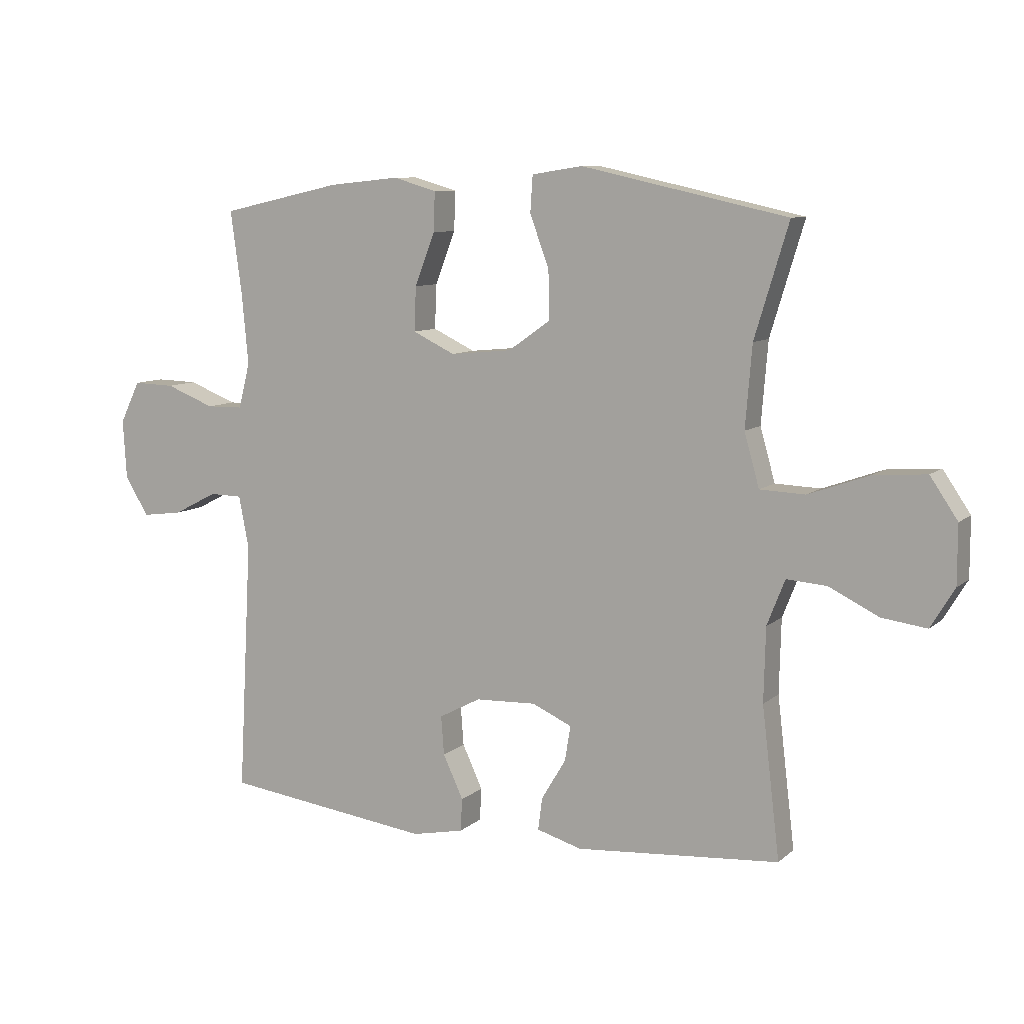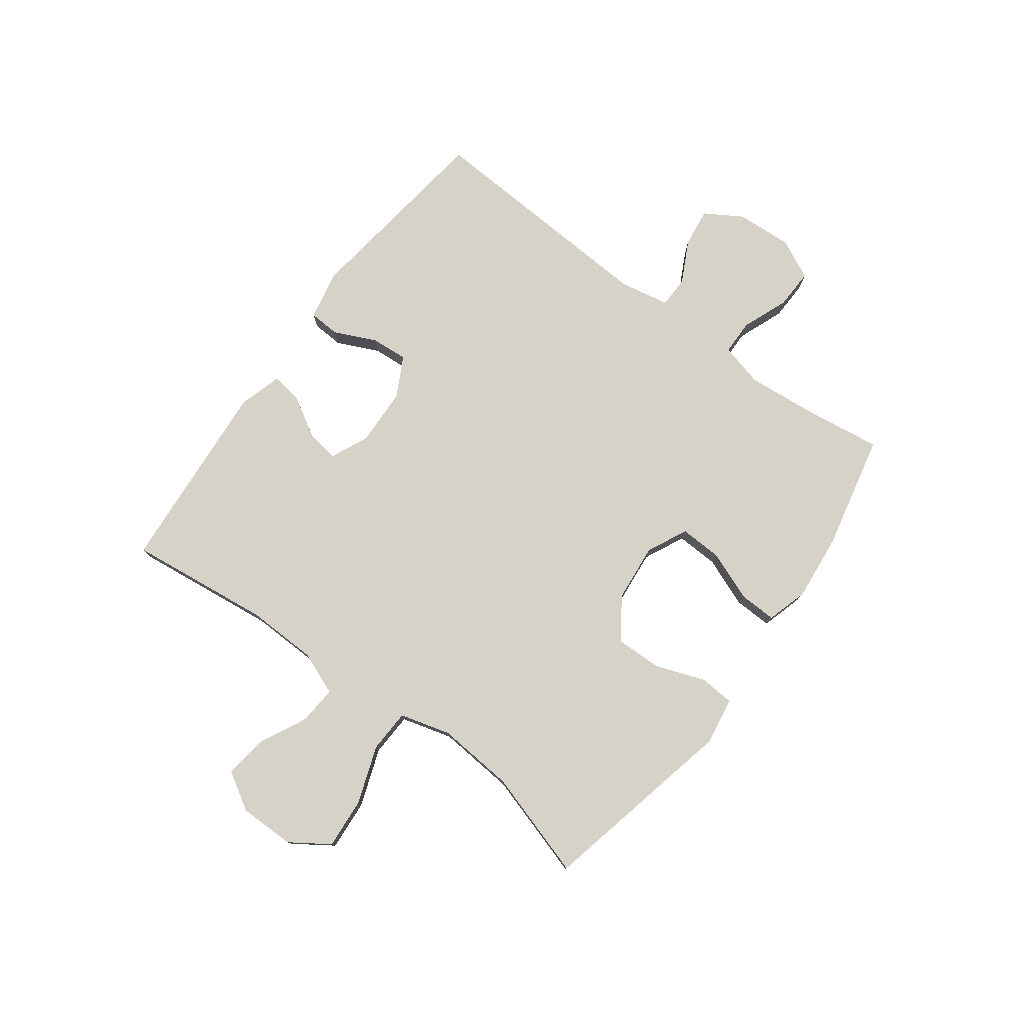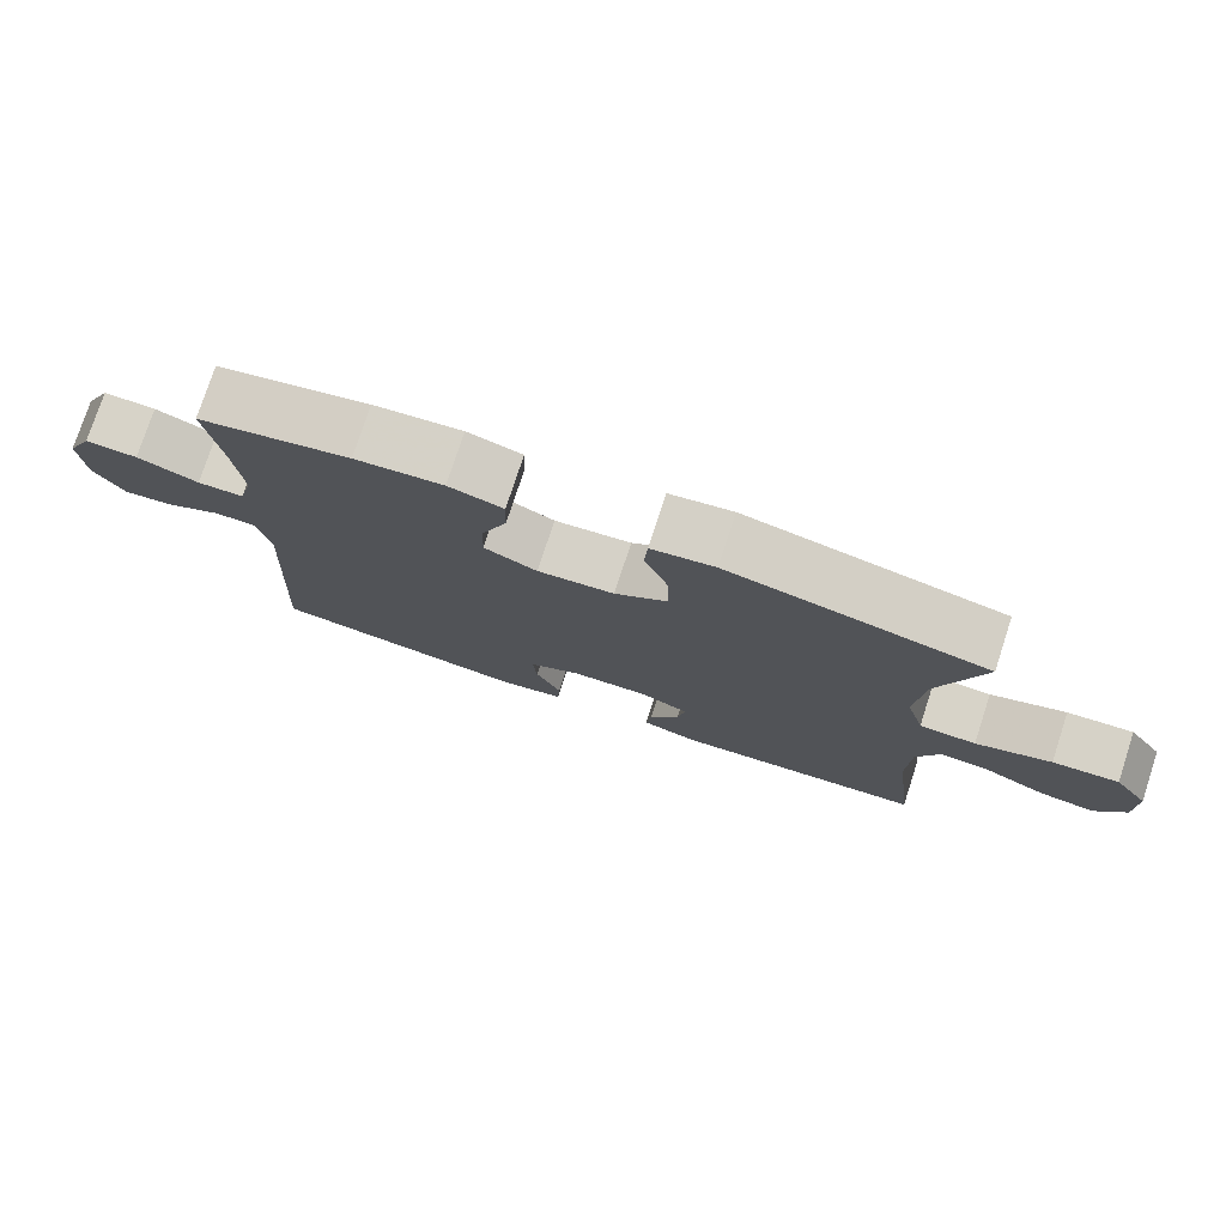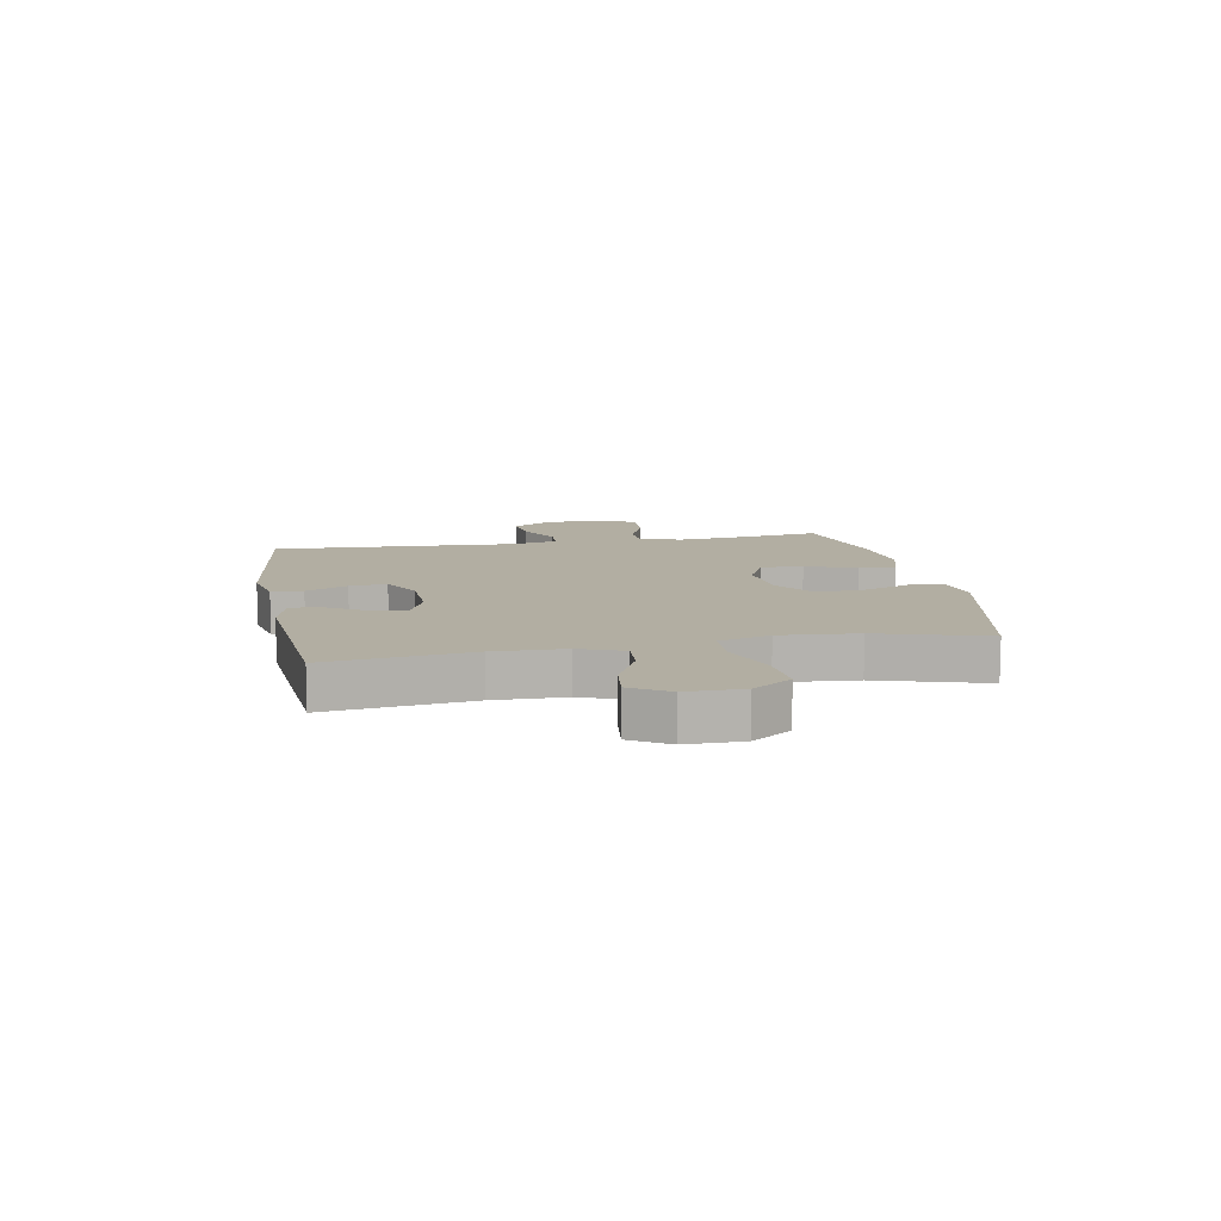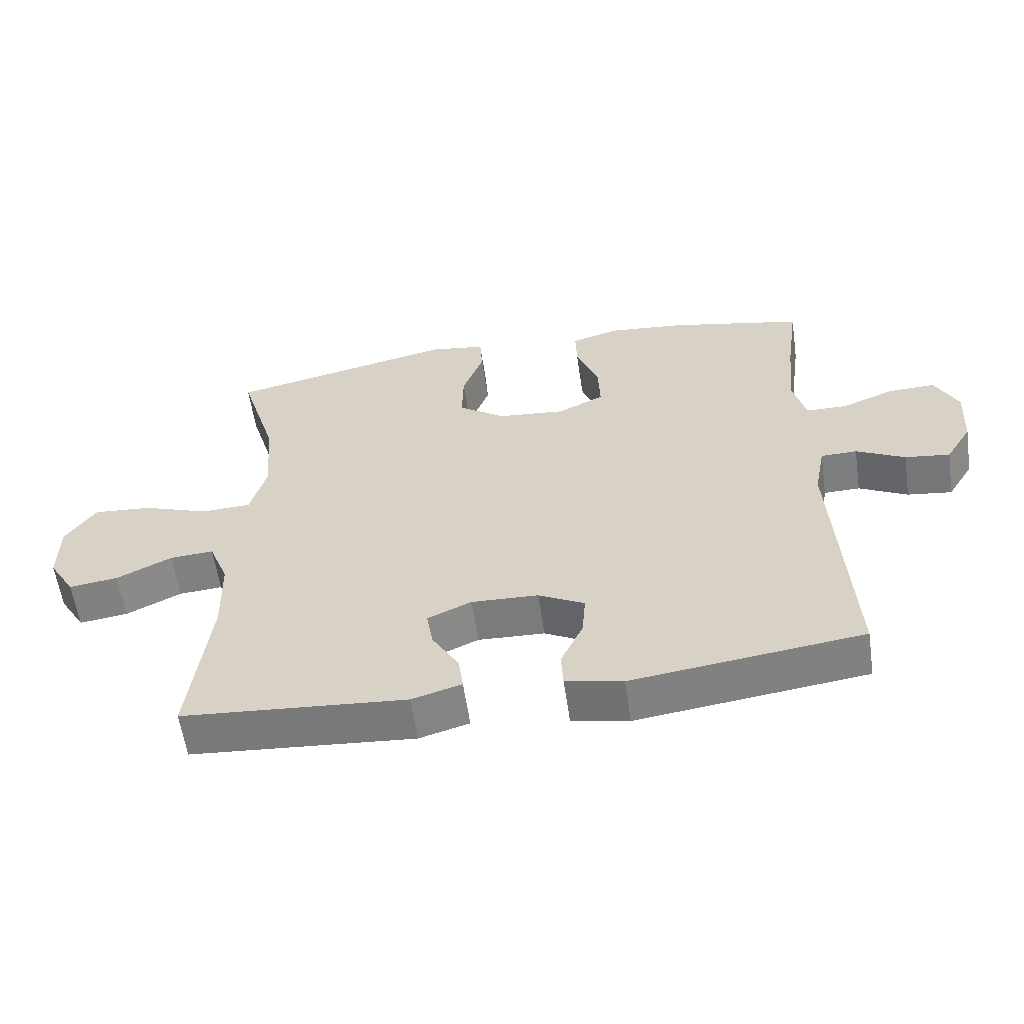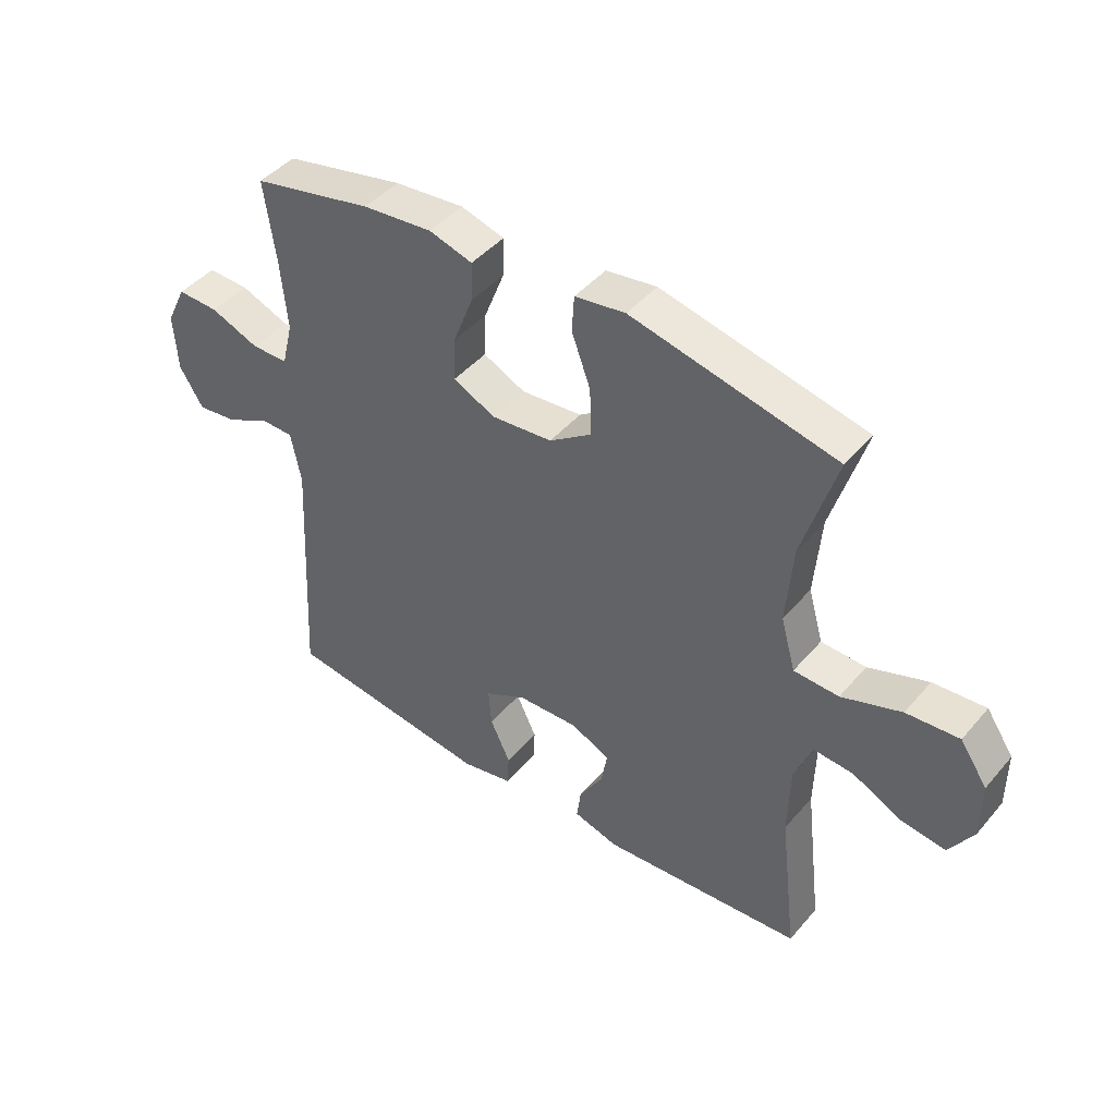
<metadata>
{"format":"obj","ext":"obj","renderer":"f3d","projection":"perspective","resolution":1024,"background":"white","views":[{"elev":9.0,"azim":-153.3,"up":"+Z"},{"elev":77.8,"azim":-53.4,"up":"+Y"},{"elev":76.9,"azim":-161.9,"up":"+Z"},{"elev":10.7,"azim":-100.7,"up":"+Y"},{"elev":-59.0,"azim":8.3,"up":"+Z"},{"elev":44.6,"azim":-142.5,"up":"+Z"}]}
</metadata>
<code>
v 0.5 0.07 -0.5
v 0.15 0.07 -0.545
v 0.063 0.07 -0.527
v 0.06 0.07 -0.472
v 0.094 0.07 -0.399
v 0.099 0.07 -0.334
v 0.029 0.07 -0.297
v -0.073 0.07 -0.293
v -0.14 0.07 -0.323
v -0.13 0.07 -0.382
v -0.089 0.07 -0.451
v -0.082 0.07 -0.505
v -0.158 0.07 -0.527
v -0.5 0.07 -0.5
v -0.47 0.07 -0.249
v -0.473 0.07 -0.125
v -0.503 0.07 -0.049
v -0.57 0.07 -0.054
v -0.654 0.07 -0.095
v -0.729 0.07 -0.105
v -0.769 0.07 -0.039
v -0.769 0.07 0.059
v -0.723 0.07 0.127
v -0.634 0.07 0.12
v -0.533 0.07 0.084
v -0.457 0.07 0.087
v -0.432 0.07 0.176
v -0.443 0.07 0.312
v -0.5 0.07 0.5
v -0.155 0.07 0.576
v -0.07 0.07 0.563
v -0.066 0.07 0.502
v -0.098 0.07 0.415
v -0.1 0.07 0.334
v -0.029 0.07 0.284
v 0.074 0.07 0.274
v 0.145 0.07 0.308
v 0.142 0.07 0.382
v 0.108 0.07 0.47
v 0.106 0.07 0.536
v 0.179 0.07 0.557
v 0.297 0.07 0.545
v 0.5 0.07 0.5
v 0.481 0.07 0.362
v 0.47 0.07 0.242
v 0.489 0.07 0.166
v 0.551 0.07 0.165
v 0.633 0.07 0.197
v 0.703 0.07 0.199
v 0.737 0.07 0.129
v 0.731 0.07 0.03
v 0.691 0.07 -0.035
v 0.623 0.07 -0.026
v 0.549 0.07 0.012
v 0.494 0.07 0.011
v 0.477 0.07 -0.076
v 0.5 0 -0.5
v 0.15 0 -0.545
v 0.063 0 -0.527
v 0.06 0 -0.472
v 0.094 0 -0.399
v 0.099 0 -0.334
v 0.029 0 -0.297
v -0.073 0 -0.293
v -0.14 0 -0.323
v -0.13 0 -0.382
v -0.089 0 -0.451
v -0.082 0 -0.505
v -0.158 0 -0.527
v -0.5 0 -0.5
v -0.47 0 -0.249
v -0.473 0 -0.125
v -0.503 0 -0.049
v -0.57 0 -0.054
v -0.654 0 -0.095
v -0.729 0 -0.105
v -0.769 0 -0.039
v -0.769 0 0.059
v -0.723 0 0.127
v -0.634 0 0.12
v -0.533 0 0.084
v -0.457 0 0.087
v -0.432 0 0.176
v -0.443 0 0.312
v -0.5 0 0.5
v -0.155 0 0.576
v -0.07 0 0.563
v -0.066 0 0.502
v -0.098 0 0.415
v -0.1 0 0.334
v -0.029 0 0.284
v 0.074 0 0.274
v 0.145 0 0.308
v 0.142 0 0.382
v 0.108 0 0.47
v 0.106 0 0.536
v 0.179 0 0.557
v 0.297 0 0.545
v 0.5 0 0.5
v 0.481 0 0.362
v 0.47 0 0.242
v 0.489 0 0.166
v 0.551 0 0.165
v 0.633 0 0.197
v 0.703 0 0.199
v 0.737 0 0.129
v 0.731 0 0.03
v 0.691 0 -0.035
v 0.623 0 -0.026
v 0.549 0 0.012
v 0.494 0 0.011
v 0.477 0 -0.076
f 51 52 53 54
f 51 54 55
f 50 51 55
f 47 48 49 50
f 46 47 50 55
f 45 46 55 56
f 41 42 43 44
f 41 44 45
f 38 39 40 41
f 37 38 41 45
f 36 37 45 56
f 30 31 32 33
f 28 29 30 33
f 27 28 33 34
f 26 27 34 35
f 22 23 24 25
f 22 25 26
f 21 22 26
f 18 19 20 21
f 17 18 21 26
f 16 17 26 35
f 12 13 14 15
f 10 11 12 15
f 9 10 15 16
f 8 9 16 35
f 2 3 4 5
f 2 5 6
f 1 2 6
f 56 1 6 7
f 35 36 56
f 7 8 35 56
f 110 109 108 107
f 111 110 107
f 111 107 106
f 106 105 104 103
f 111 106 103 102
f 112 111 102 101
f 100 99 98 97
f 101 100 97
f 97 96 95 94
f 101 97 94 93
f 112 101 93 92
f 89 88 87 86
f 89 86 85 84
f 90 89 84 83
f 91 90 83 82
f 81 80 79 78
f 82 81 78
f 82 78 77
f 77 76 75 74
f 82 77 74 73
f 91 82 73 72
f 71 70 69 68
f 71 68 67 66
f 72 71 66 65
f 91 72 65 64
f 61 60 59 58
f 62 61 58
f 62 58 57
f 63 62 57 112
f 112 92 91
f 112 91 64 63
f 1 57 58 2
f 2 58 59 3
f 3 59 60 4
f 4 60 61 5
f 5 61 62 6
f 6 62 63 7
f 7 63 64 8
f 8 64 65 9
f 9 65 66 10
f 10 66 67 11
f 11 67 68 12
f 12 68 69 13
f 13 69 70 14
f 14 70 71 15
f 15 71 72 16
f 16 72 73 17
f 17 73 74 18
f 18 74 75 19
f 19 75 76 20
f 20 76 77 21
f 21 77 78 22
f 22 78 79 23
f 23 79 80 24
f 24 80 81 25
f 25 81 82 26
f 26 82 83 27
f 27 83 84 28
f 28 84 85 29
f 29 85 86 30
f 30 86 87 31
f 31 87 88 32
f 32 88 89 33
f 33 89 90 34
f 34 90 91 35
f 35 91 92 36
f 36 92 93 37
f 37 93 94 38
f 38 94 95 39
f 39 95 96 40
f 40 96 97 41
f 41 97 98 42
f 42 98 99 43
f 43 99 100 44
f 44 100 101 45
f 45 101 102 46
f 46 102 103 47
f 47 103 104 48
f 48 104 105 49
f 49 105 106 50
f 50 106 107 51
f 51 107 108 52
f 52 108 109 53
f 53 109 110 54
f 54 110 111 55
f 55 111 112 56
f 56 112 57 1

</code>
